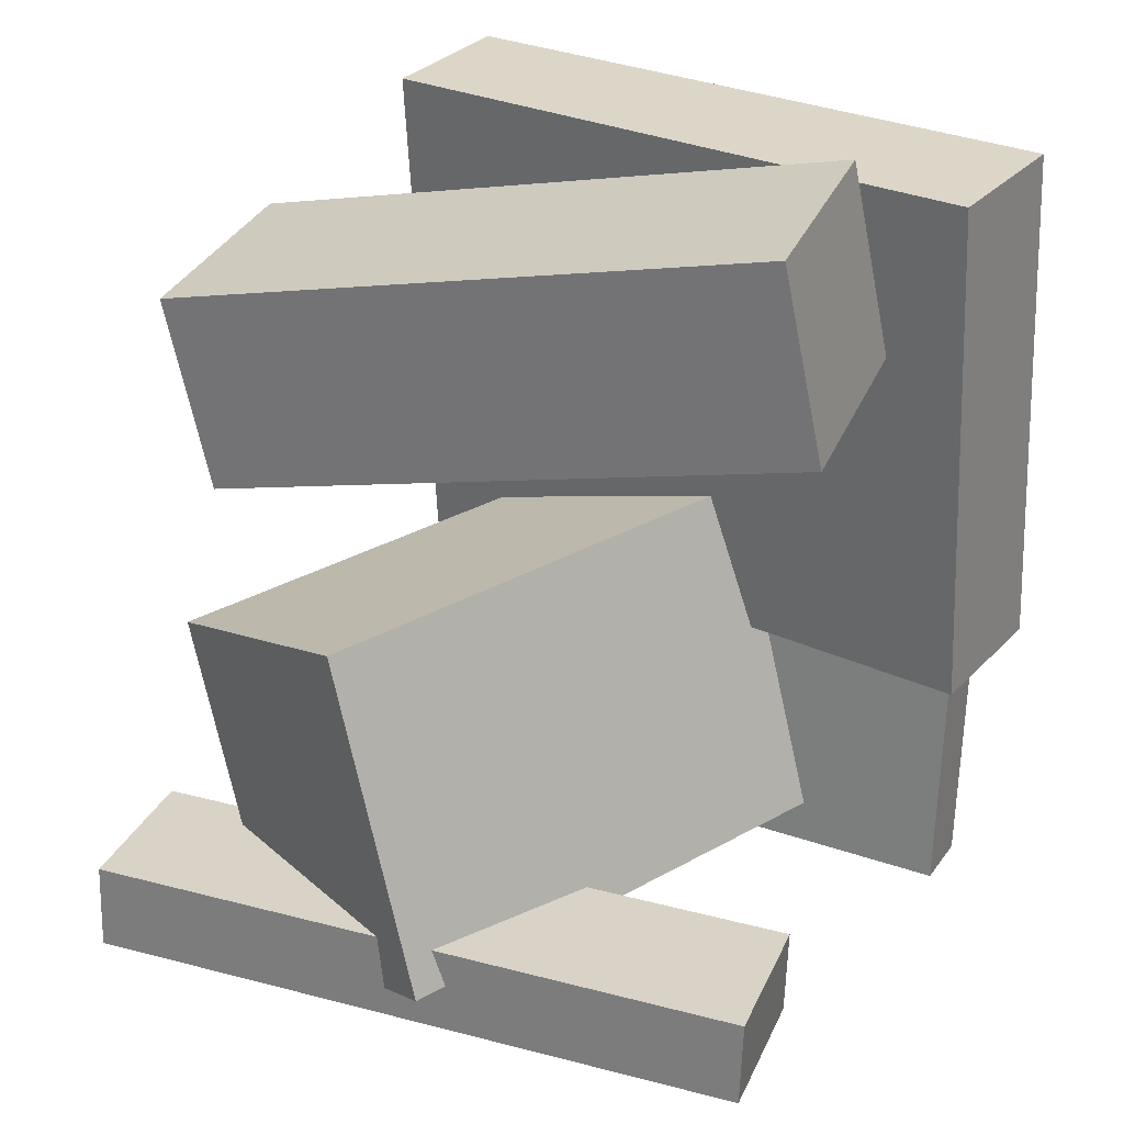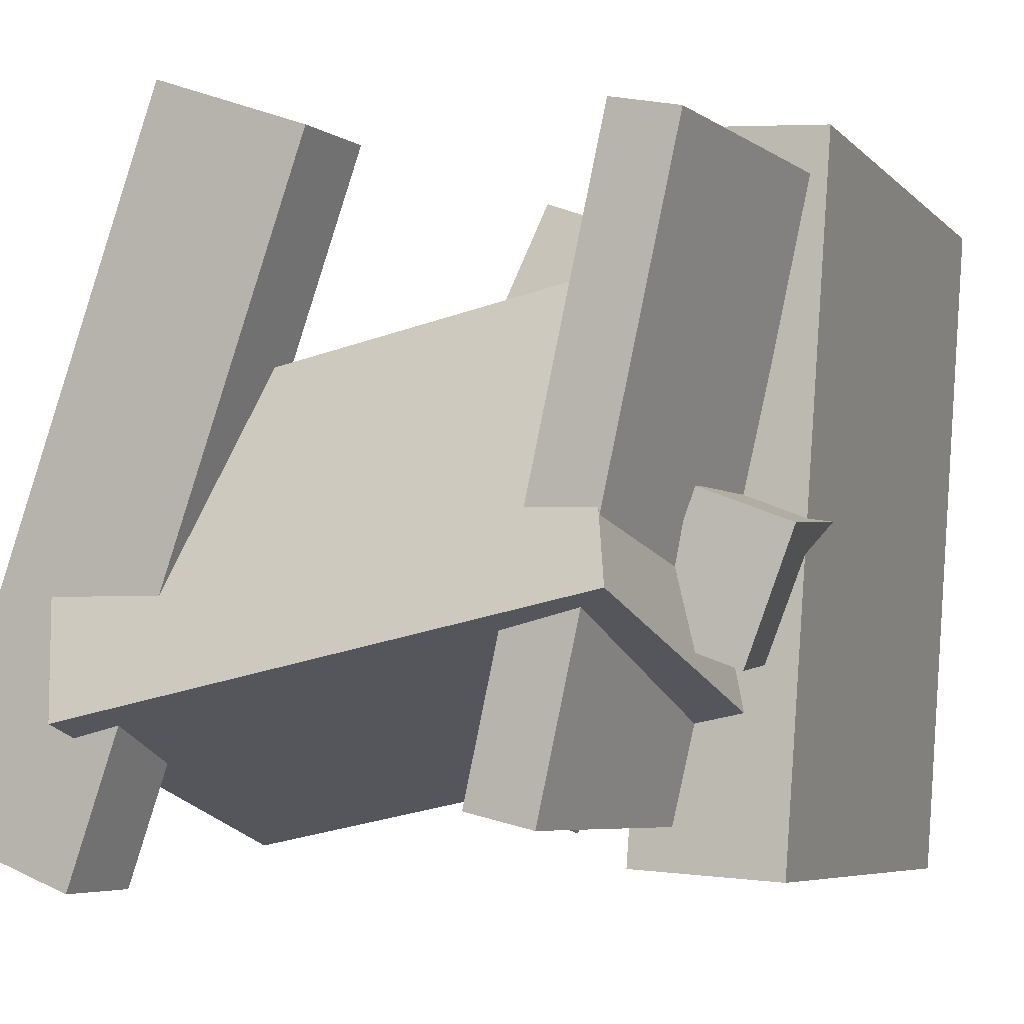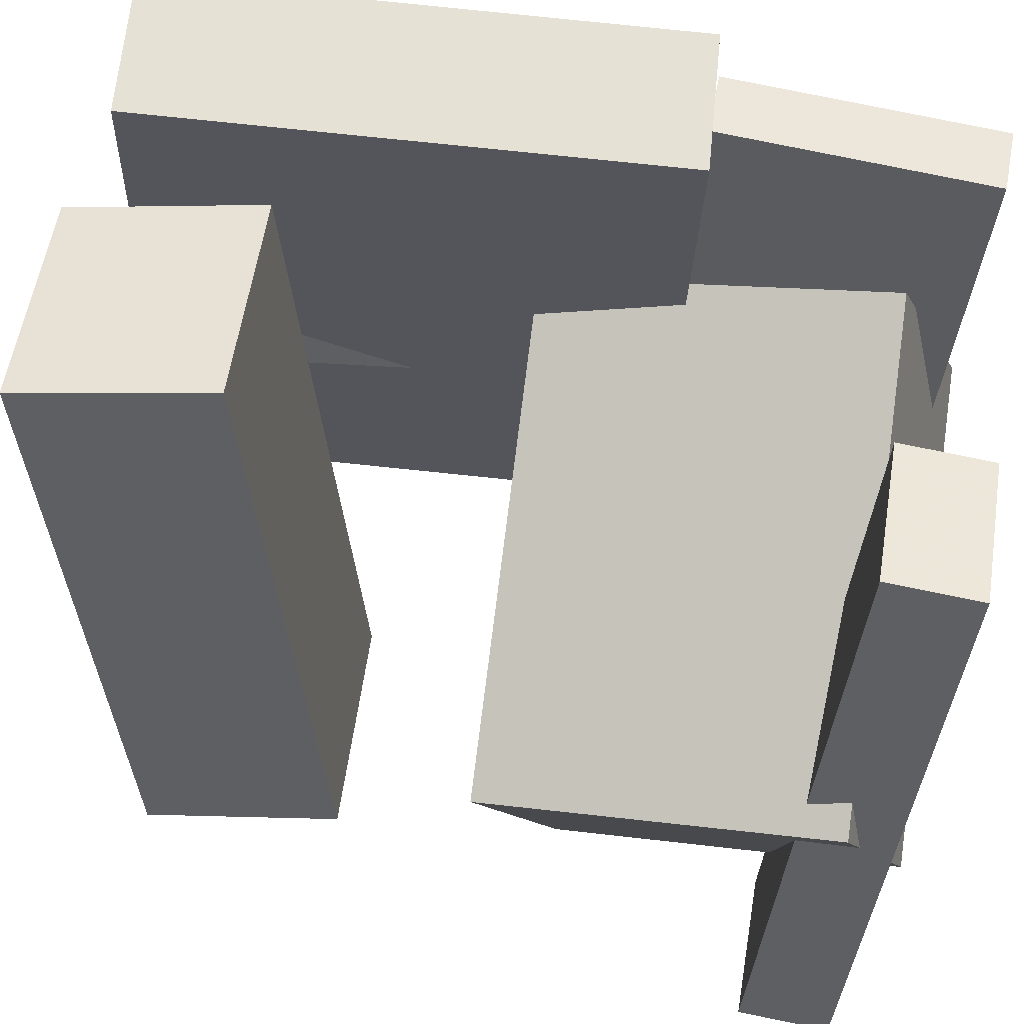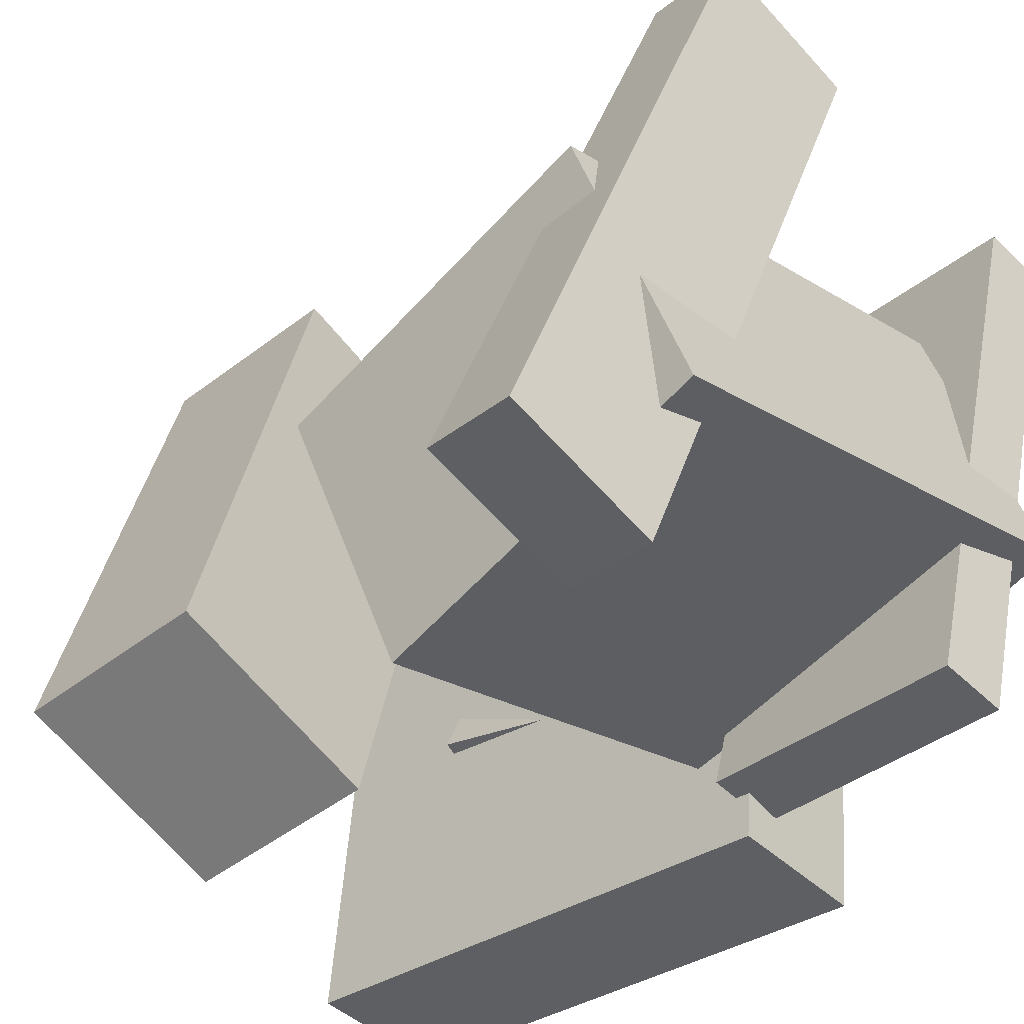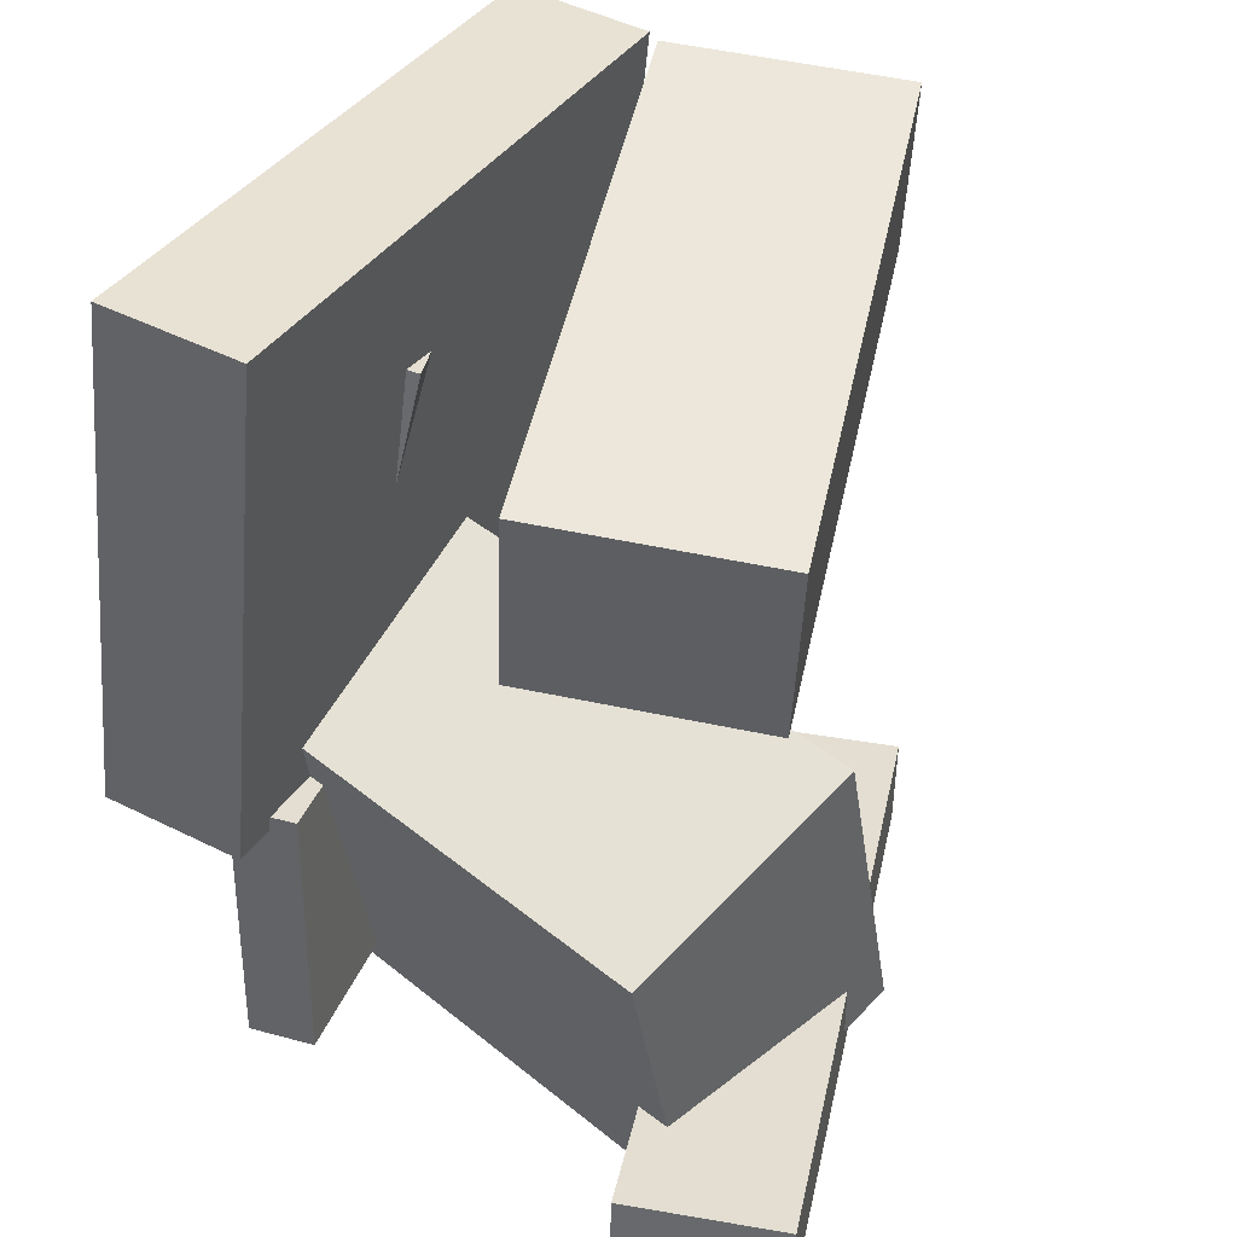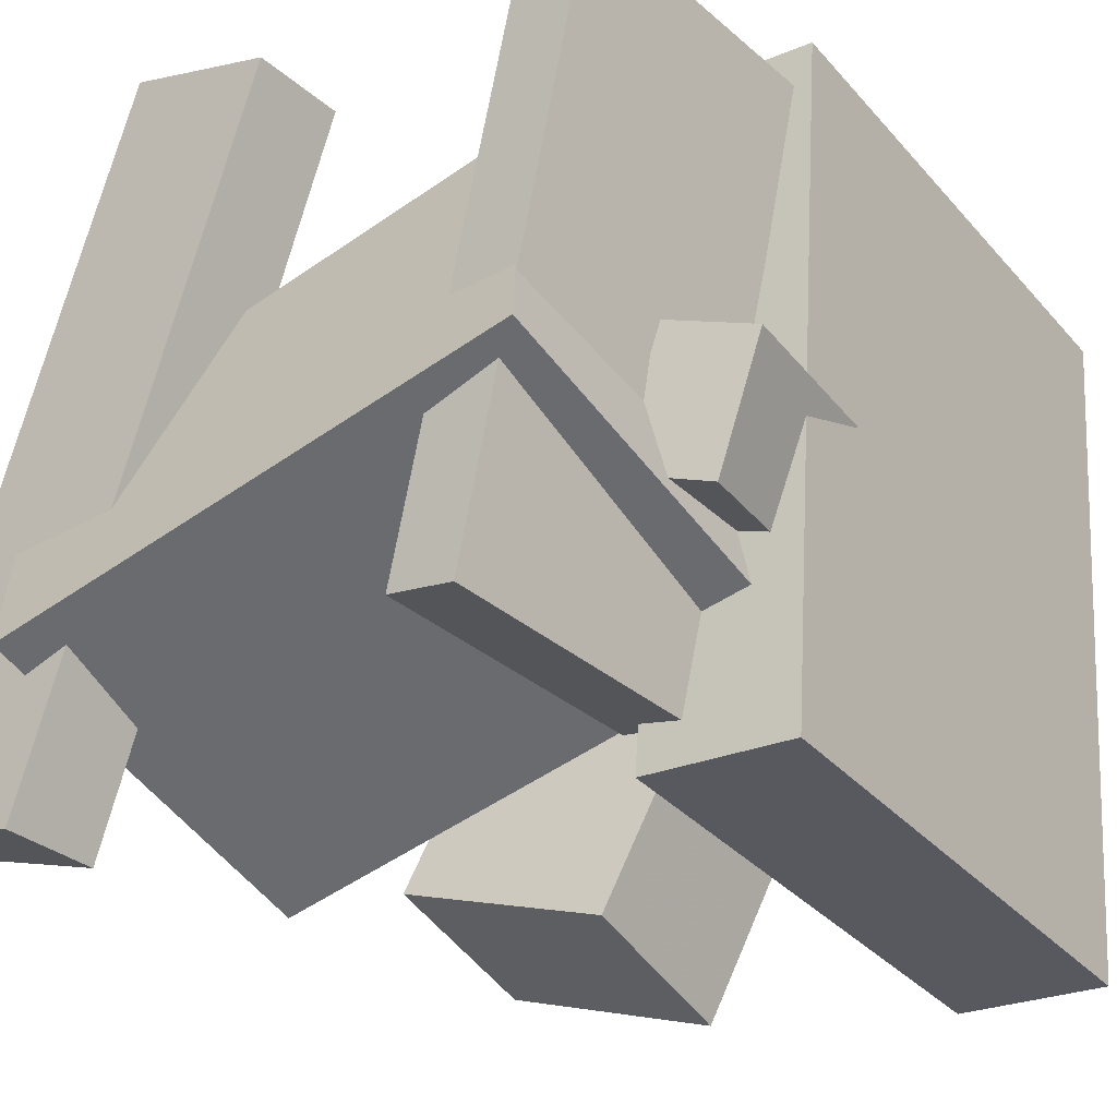
<metadata>
{"format":"obj","ext":"obj","renderer":"f3d","projection":"perspective","resolution":1024,"background":"white","views":[{"elev":26.1,"azim":131.1,"up":"+Z"},{"elev":-7.3,"azim":-152.8,"up":"+Y"},{"elev":69.4,"azim":101.2,"up":"+Y"},{"elev":-36.9,"azim":137.0,"up":"+Y"},{"elev":37.6,"azim":33.0,"up":"+Z"},{"elev":-34.0,"azim":-140.7,"up":"+Y"}]}
</metadata>
<code>
v -0.212 0.0614 -0.1919
v -0.1655 -0.05012 -0.1871
v -0.2871 0.03088 -0.1735
v -0.2405 -0.08063 -0.1687
v -0.1264 0.1161 0.2498
v -0.07986 0.004629 0.2546
v -0.2014 0.08563 0.2682
v -0.1549 -0.02588 0.273
f 1.0 7.0 5.0
f 1.0 3.0 7.0
f 1.0 4.0 3.0
f 1.0 2.0 4.0
f 3.0 8.0 7.0
f 3.0 4.0 8.0
f 5.0 7.0 8.0
f 5.0 8.0 6.0
f 1.0 5.0 6.0
f 1.0 6.0 2.0
f 2.0 6.0 8.0
f 2.0 8.0 4.0
v 0.1143 -0.1719 0.1465
v -0.07687 0.3331 0.247
v 0.316 -0.09253 0.131
v 0.1248 0.4125 0.2315
v 0.138 -0.1979 0.3221
v -0.05316 0.3072 0.4225
v 0.3397 -0.1185 0.3066
v 0.1485 0.3866 0.407
f 9.0 15.0 13.0
f 9.0 11.0 15.0
f 9.0 12.0 11.0
f 9.0 10.0 12.0
f 11.0 16.0 15.0
f 11.0 12.0 16.0
f 13.0 15.0 16.0
f 13.0 16.0 14.0
f 9.0 13.0 14.0
f 9.0 14.0 10.0
f 10.0 14.0 16.0
f 10.0 16.0 12.0
v -0.2113 0.3377 -0.09193
v -0.2089 0.3319 -0.3414
v -0.2716 0.323 -0.09217
v -0.2692 0.3172 -0.3416
v -0.08463 -0.1828 -0.07862
v -0.08222 -0.1886 -0.3281
v -0.145 -0.1975 -0.07886
v -0.1426 -0.2033 -0.3283
f 17.0 23.0 21.0
f 17.0 19.0 23.0
f 17.0 20.0 19.0
f 17.0 18.0 20.0
f 19.0 24.0 23.0
f 19.0 20.0 24.0
f 21.0 23.0 24.0
f 21.0 24.0 22.0
f 17.0 21.0 22.0
f 17.0 22.0 18.0
f 18.0 22.0 24.0
f 18.0 24.0 20.0
v -0.05962 -0.2207 0.3918
v -0.1098 0.3839 0.3836
v -0.1915 -0.2314 0.4046
v -0.2417 0.3731 0.3965
v -0.1058 -0.231 -0.09195
v -0.156 0.3735 -0.1001
v -0.2377 -0.2418 -0.07913
v -0.2878 0.3627 -0.08732
f 25.0 31.0 29.0
f 25.0 27.0 31.0
f 25.0 28.0 27.0
f 25.0 26.0 28.0
f 27.0 32.0 31.0
f 27.0 28.0 32.0
f 29.0 31.0 32.0
f 29.0 32.0 30.0
f 25.0 29.0 30.0
f 25.0 30.0 26.0
f 26.0 30.0 32.0
f 26.0 32.0 28.0
v 0.3042 0.124 -0.3128
v 0.3079 0.03211 0.006985
v 0.2533 -0.1193 -0.3821
v 0.257 -0.2112 -0.06235
v -0.1586 0.212 -0.2821
v -0.1549 0.1201 0.03766
v -0.2095 -0.03126 -0.3515
v -0.2058 -0.1232 -0.03168
f 33.0 39.0 37.0
f 33.0 35.0 39.0
f 33.0 36.0 35.0
f 33.0 34.0 36.0
f 35.0 40.0 39.0
f 35.0 36.0 40.0
f 37.0 39.0 40.0
f 37.0 40.0 38.0
f 33.0 37.0 38.0
f 33.0 38.0 34.0
f 34.0 38.0 40.0
f 34.0 40.0 36.0
v 0.03399 0.3382 -0.2834
v 0.03406 0.3348 -0.3673
v 0.2618 -0.2473 -0.2594
v 0.2618 -0.2507 -0.3434
v 0.1709 0.3914 -0.2854
v 0.171 0.388 -0.3694
v 0.3987 -0.1941 -0.2615
v 0.3987 -0.1975 -0.3454
f 41.0 47.0 45.0
f 41.0 43.0 47.0
f 41.0 44.0 43.0
f 41.0 42.0 44.0
f 43.0 48.0 47.0
f 43.0 44.0 48.0
f 45.0 47.0 48.0
f 45.0 48.0 46.0
f 41.0 45.0 46.0
f 41.0 46.0 42.0
f 42.0 46.0 48.0
f 42.0 48.0 44.0

</code>
